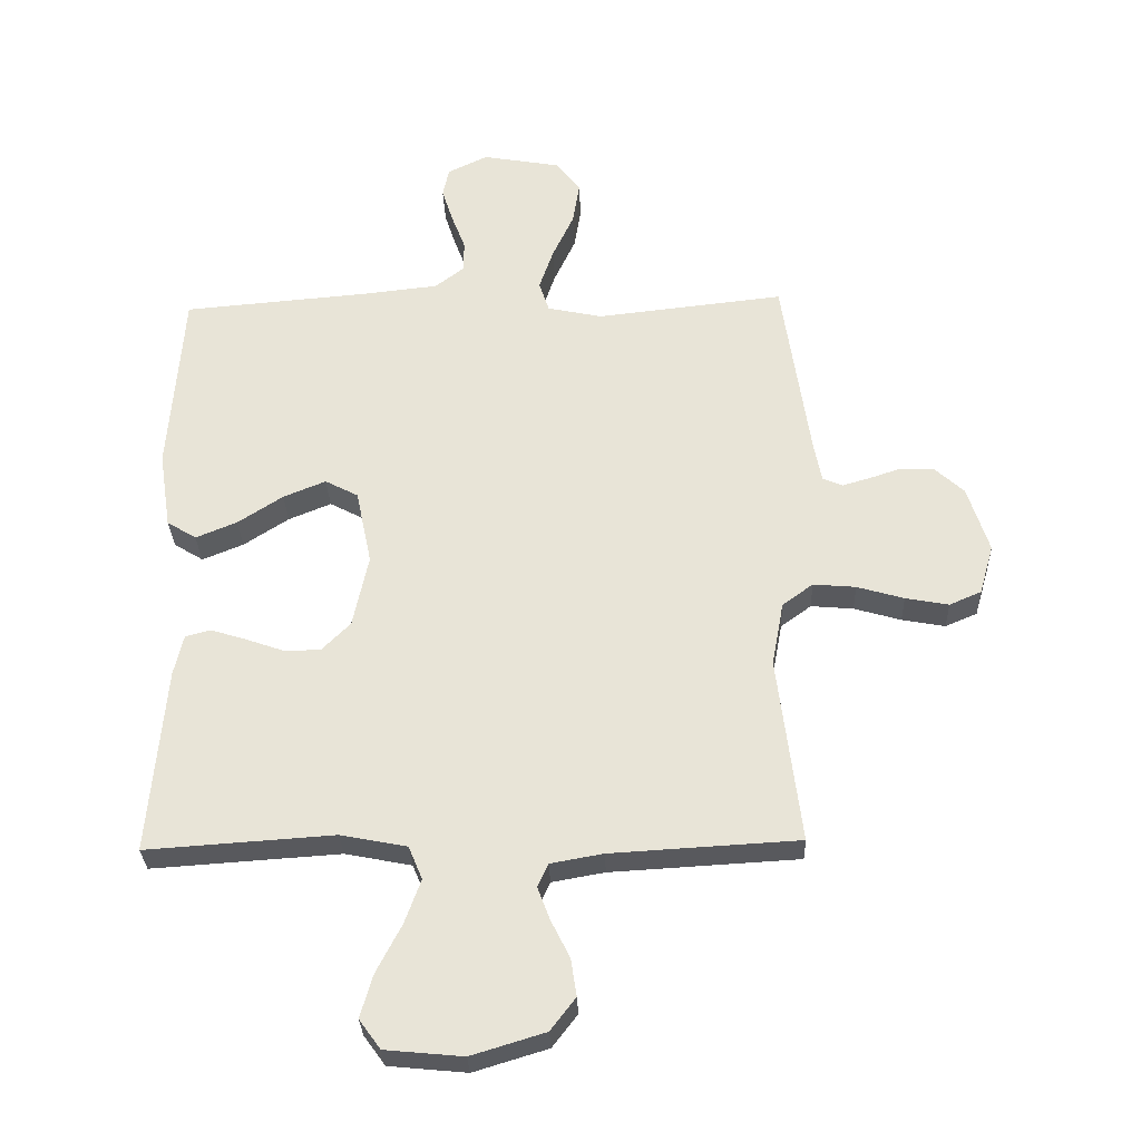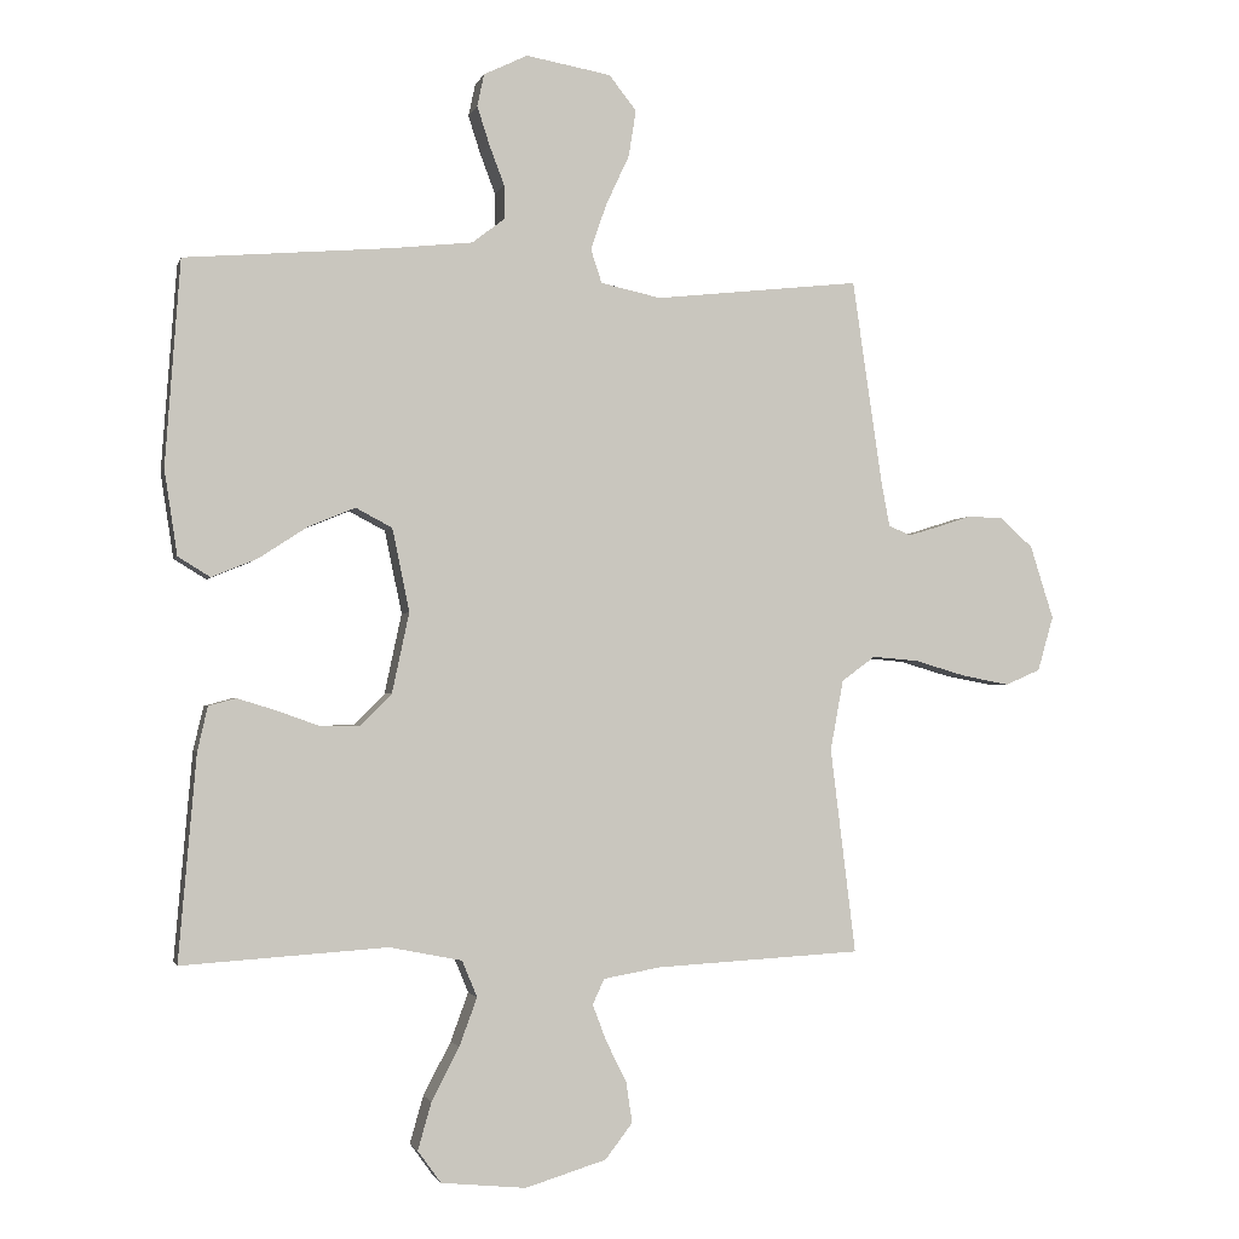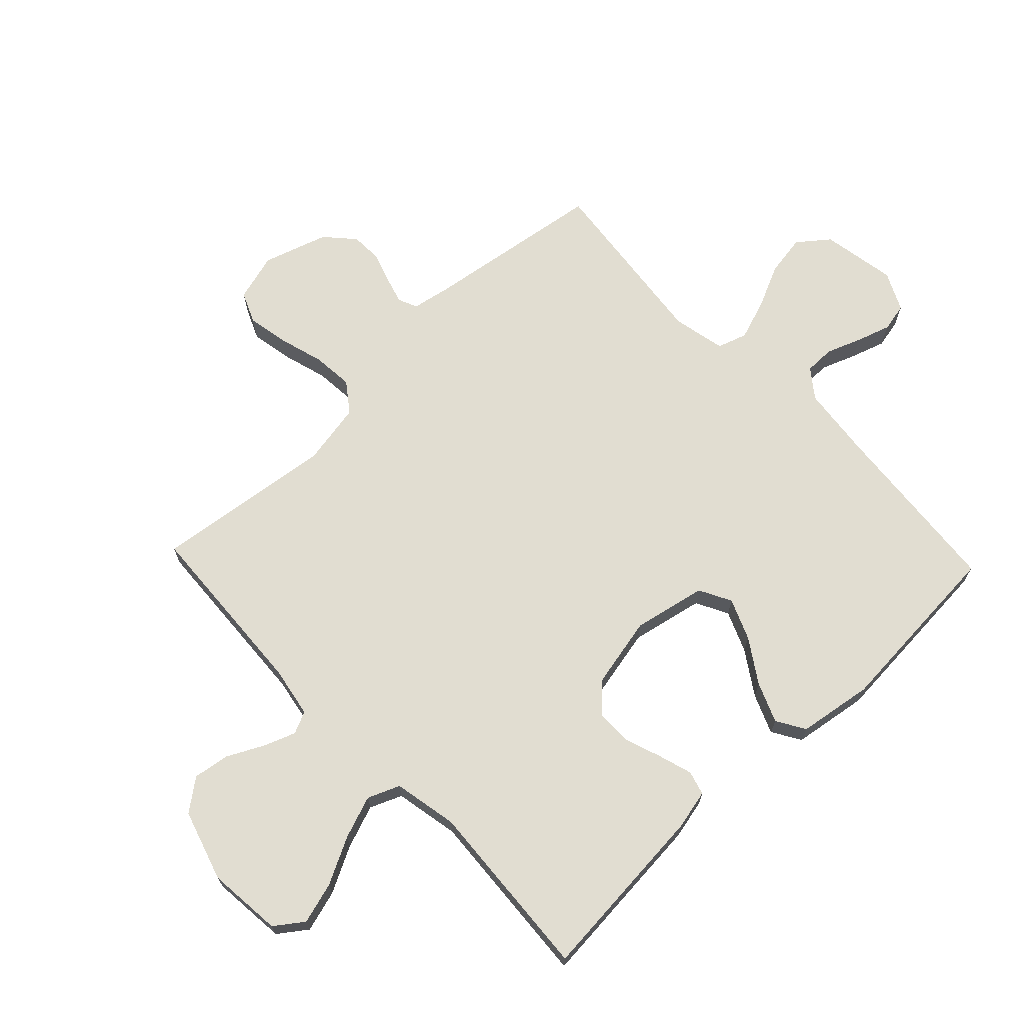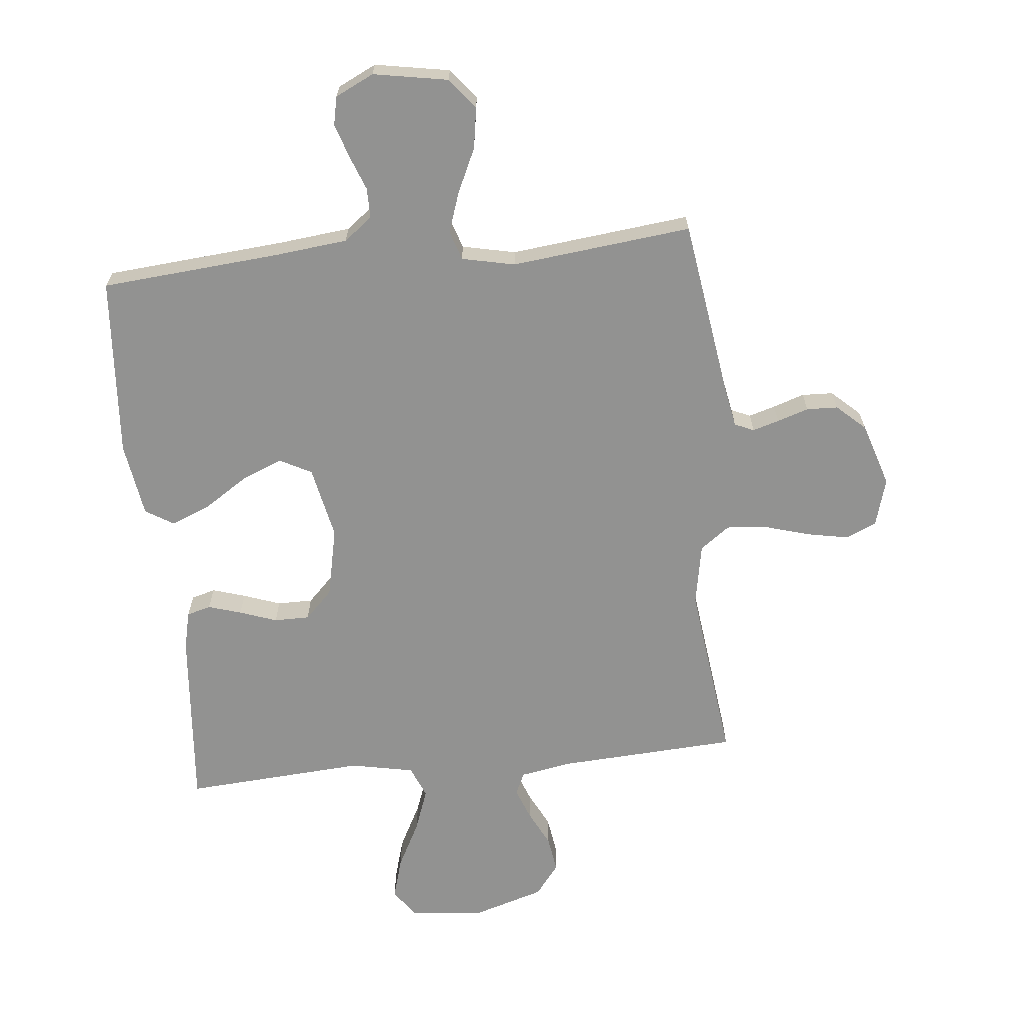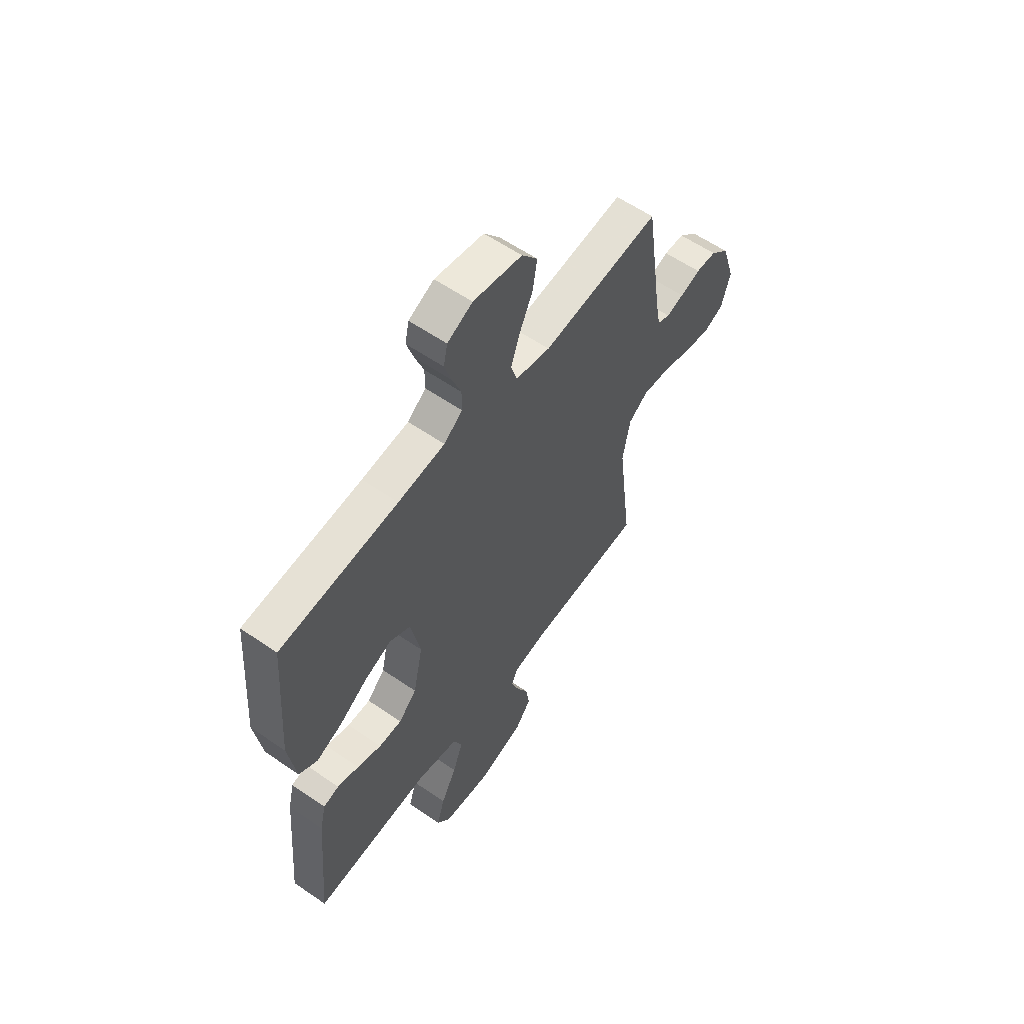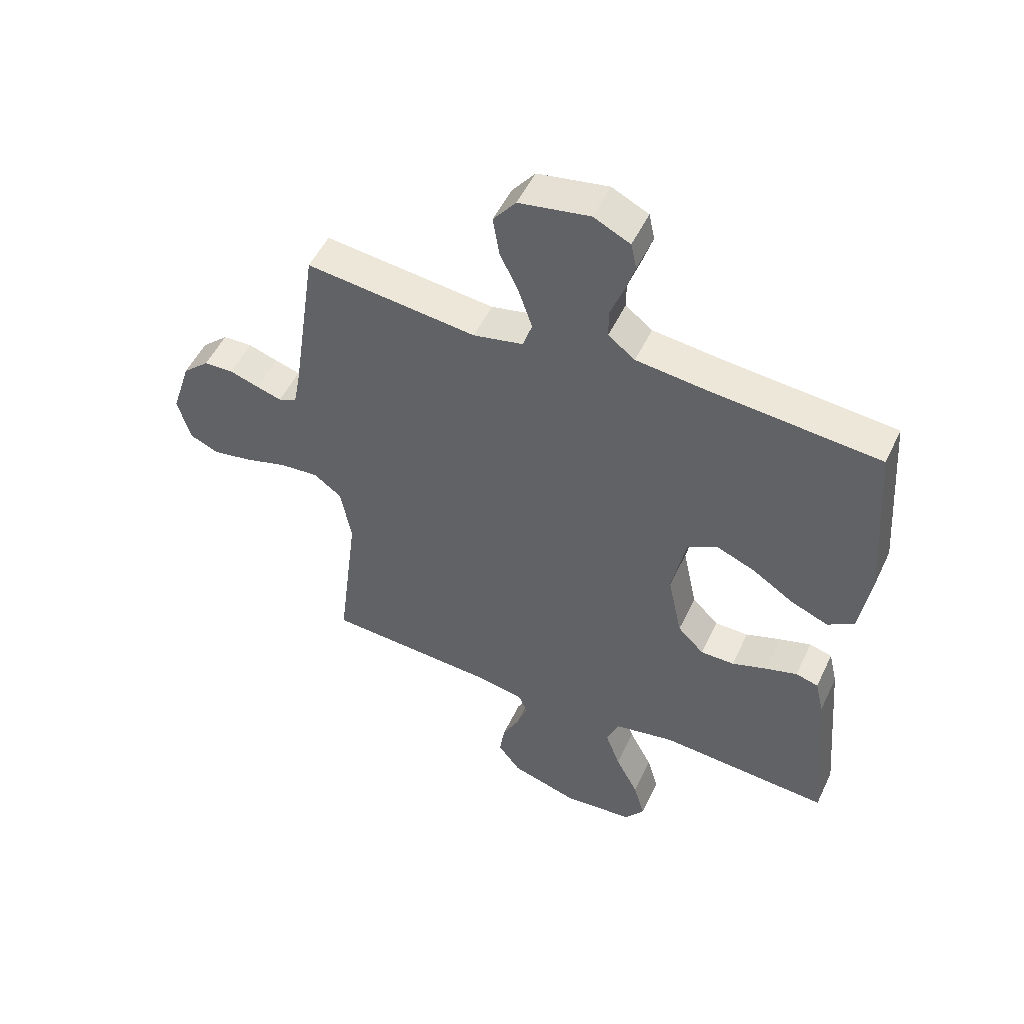
<metadata>
{"format":"obj","ext":"obj","renderer":"f3d","projection":"perspective","resolution":1024,"background":"white","views":[{"elev":-30.2,"azim":2.1,"up":"+Z"},{"elev":-1.9,"azim":-13.6,"up":"+Z"},{"elev":68.9,"azim":-133.5,"up":"+Y"},{"elev":-66.2,"azim":5.8,"up":"+Y"},{"elev":58.9,"azim":-54.6,"up":"+Z"},{"elev":51.6,"azim":-155.1,"up":"+Z"}]}
</metadata>
<code>
v -0.5 0.07 0.5
v -0.2 0.07 0.525
v -0.081 0.07 0.538
v -0.034 0.07 0.574
v -0.034 0.07 0.624
v -0.056 0.07 0.682
v -0.074 0.07 0.738
v -0.064 0.07 0.785
v 0 0.07 0.816
v 0.124 0.07 0.794
v 0.164 0.07 0.743
v 0.153 0.07 0.675
v 0.119 0.07 0.602
v 0.096 0.07 0.535
v 0.112 0.07 0.486
v 0.2 0.07 0.467
v 0.5 0.07 0.5
v 0.544 0.07 0.2
v 0.556 0.07 0.136
v 0.588 0.07 0.122
v 0.632 0.07 0.135
v 0.684 0.07 0.152
v 0.736 0.07 0.15
v 0.783 0.07 0.107
v 0.817 0.07 0
v 0.794 0.07 -0.08
v 0.743 0.07 -0.102
v 0.674 0.07 -0.089
v 0.599 0.07 -0.067
v 0.531 0.07 -0.061
v 0.482 0.07 -0.097
v 0.463 0.07 -0.2
v 0.5 0.07 -0.5
v 0.2 0.07 -0.517
v 0.116 0.07 -0.532
v 0.099 0.07 -0.569
v 0.119 0.07 -0.622
v 0.149 0.07 -0.682
v 0.158 0.07 -0.742
v 0.118 0.07 -0.794
v 0 0.07 -0.83
v -0.124 0.07 -0.818
v -0.158 0.07 -0.771
v -0.138 0.07 -0.702
v -0.098 0.07 -0.625
v -0.072 0.07 -0.554
v -0.094 0.07 -0.501
v -0.2 0.07 -0.48
v -0.5 0.07 -0.5
v -0.474 0.07 -0.2
v -0.459 0.07 -0.135
v -0.419 0.07 -0.124
v -0.364 0.07 -0.141
v -0.302 0.07 -0.163
v -0.243 0.07 -0.163
v -0.197 0.07 -0.117
v -0.172 0.07 0
v -0.197 0.07 0.121
v -0.25 0.07 0.149
v -0.318 0.07 0.121
v -0.39 0.07 0.074
v -0.456 0.07 0.047
v -0.503 0.07 0.076
v -0.522 0.07 0.2
v -0.5 0 0.5
v -0.2 0 0.525
v -0.081 0 0.538
v -0.034 0 0.574
v -0.034 0 0.624
v -0.056 0 0.682
v -0.074 0 0.738
v -0.064 0 0.785
v 0 0 0.816
v 0.124 0 0.794
v 0.164 0 0.743
v 0.153 0 0.675
v 0.119 0 0.602
v 0.096 0 0.535
v 0.112 0 0.486
v 0.2 0 0.467
v 0.5 0 0.5
v 0.544 0 0.2
v 0.556 0 0.136
v 0.588 0 0.122
v 0.632 0 0.135
v 0.684 0 0.152
v 0.736 0 0.15
v 0.783 0 0.107
v 0.817 0 0
v 0.794 0 -0.08
v 0.743 0 -0.102
v 0.674 0 -0.089
v 0.599 0 -0.067
v 0.531 0 -0.061
v 0.482 0 -0.097
v 0.463 0 -0.2
v 0.5 0 -0.5
v 0.2 0 -0.517
v 0.116 0 -0.532
v 0.099 0 -0.569
v 0.119 0 -0.622
v 0.149 0 -0.682
v 0.158 0 -0.742
v 0.118 0 -0.794
v 0 0 -0.83
v -0.124 0 -0.818
v -0.158 0 -0.771
v -0.138 0 -0.702
v -0.098 0 -0.625
v -0.072 0 -0.554
v -0.094 0 -0.501
v -0.2 0 -0.48
v -0.5 0 -0.5
v -0.474 0 -0.2
v -0.459 0 -0.135
v -0.419 0 -0.124
v -0.364 0 -0.141
v -0.302 0 -0.163
v -0.243 0 -0.163
v -0.197 0 -0.117
v -0.172 0 0
v -0.197 0 0.121
v -0.25 0 0.149
v -0.318 0 0.121
v -0.39 0 0.074
v -0.456 0 0.047
v -0.503 0 0.076
v -0.522 0 0.2
f 63 64 1 2
f 60 61 62 63
f 59 60 63 2
f 58 59 2 3
f 57 58 3 4
f 56 57 4
f 51 52 53 54
f 49 50 51 54
f 48 49 54 55
f 47 48 55 56
f 42 43 44 45
f 42 45 46
f 41 42 46
f 40 41 46
f 37 38 39 40
f 36 37 40 46
f 35 36 46 47
f 32 33 34
f 31 32 34 35
f 26 27 28 29
f 26 29 30
f 25 26 30
f 24 25 30
f 21 22 23 24
f 20 21 24 30
f 19 20 30 31
f 16 17 18
f 15 16 18 19
f 10 11 12 13
f 10 13 14
f 9 10 14
f 8 9 14 15
f 5 6 7 8
f 35 47 56 4
f 15 19 31 35
f 5 8 15
f 4 5 15 35
f 66 65 128 127
f 127 126 125 124
f 66 127 124 123
f 67 66 123 122
f 68 67 122 121
f 68 121 120
f 118 117 116 115
f 118 115 114 113
f 119 118 113 112
f 120 119 112 111
f 109 108 107 106
f 110 109 106
f 110 106 105
f 110 105 104
f 104 103 102 101
f 110 104 101 100
f 111 110 100 99
f 98 97 96
f 99 98 96 95
f 93 92 91 90
f 94 93 90
f 94 90 89
f 94 89 88
f 88 87 86 85
f 94 88 85 84
f 95 94 84 83
f 82 81 80
f 83 82 80 79
f 77 76 75 74
f 78 77 74
f 78 74 73
f 79 78 73 72
f 72 71 70 69
f 68 120 111 99
f 99 95 83 79
f 79 72 69
f 99 79 69 68
f 1 65 66 2
f 2 66 67 3
f 3 67 68 4
f 4 68 69 5
f 5 69 70 6
f 6 70 71 7
f 7 71 72 8
f 8 72 73 9
f 9 73 74 10
f 10 74 75 11
f 11 75 76 12
f 12 76 77 13
f 13 77 78 14
f 14 78 79 15
f 15 79 80 16
f 16 80 81 17
f 17 81 82 18
f 18 82 83 19
f 19 83 84 20
f 20 84 85 21
f 21 85 86 22
f 22 86 87 23
f 23 87 88 24
f 24 88 89 25
f 25 89 90 26
f 26 90 91 27
f 27 91 92 28
f 28 92 93 29
f 29 93 94 30
f 30 94 95 31
f 31 95 96 32
f 32 96 97 33
f 33 97 98 34
f 34 98 99 35
f 35 99 100 36
f 36 100 101 37
f 37 101 102 38
f 38 102 103 39
f 39 103 104 40
f 40 104 105 41
f 41 105 106 42
f 42 106 107 43
f 43 107 108 44
f 44 108 109 45
f 45 109 110 46
f 46 110 111 47
f 47 111 112 48
f 48 112 113 49
f 49 113 114 50
f 50 114 115 51
f 51 115 116 52
f 52 116 117 53
f 53 117 118 54
f 54 118 119 55
f 55 119 120 56
f 56 120 121 57
f 57 121 122 58
f 58 122 123 59
f 59 123 124 60
f 60 124 125 61
f 61 125 126 62
f 62 126 127 63
f 63 127 128 64
f 64 128 65 1

</code>
